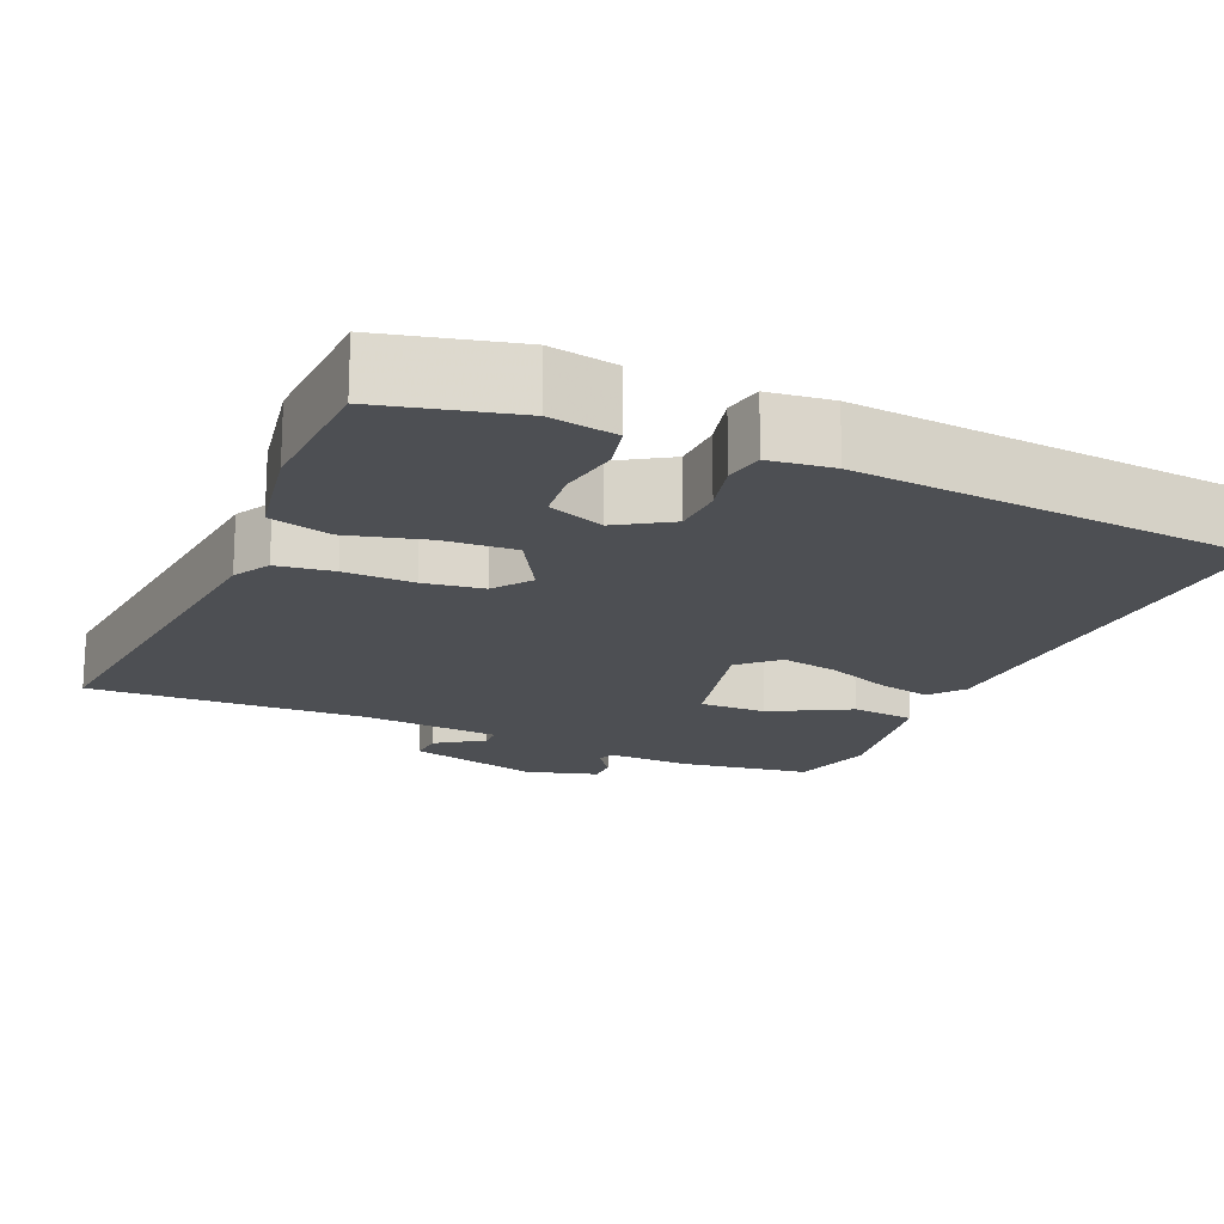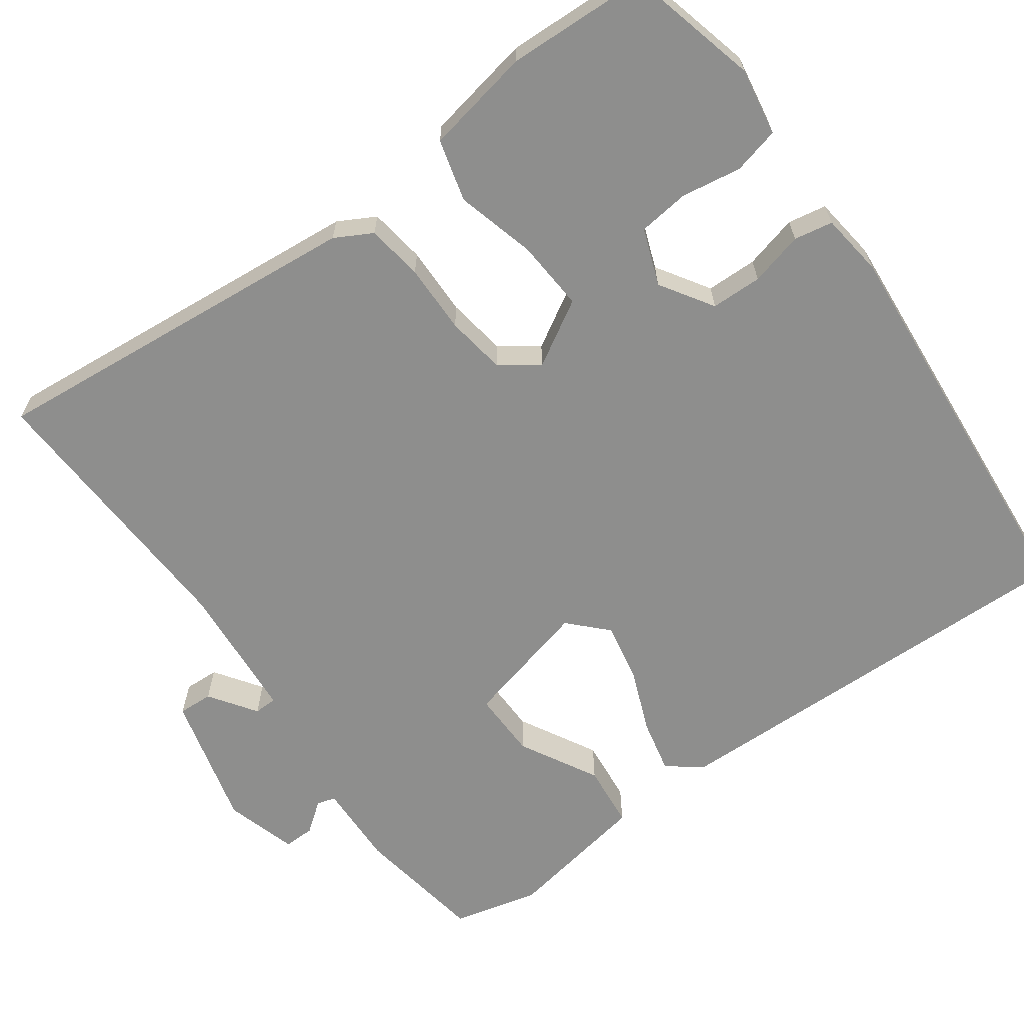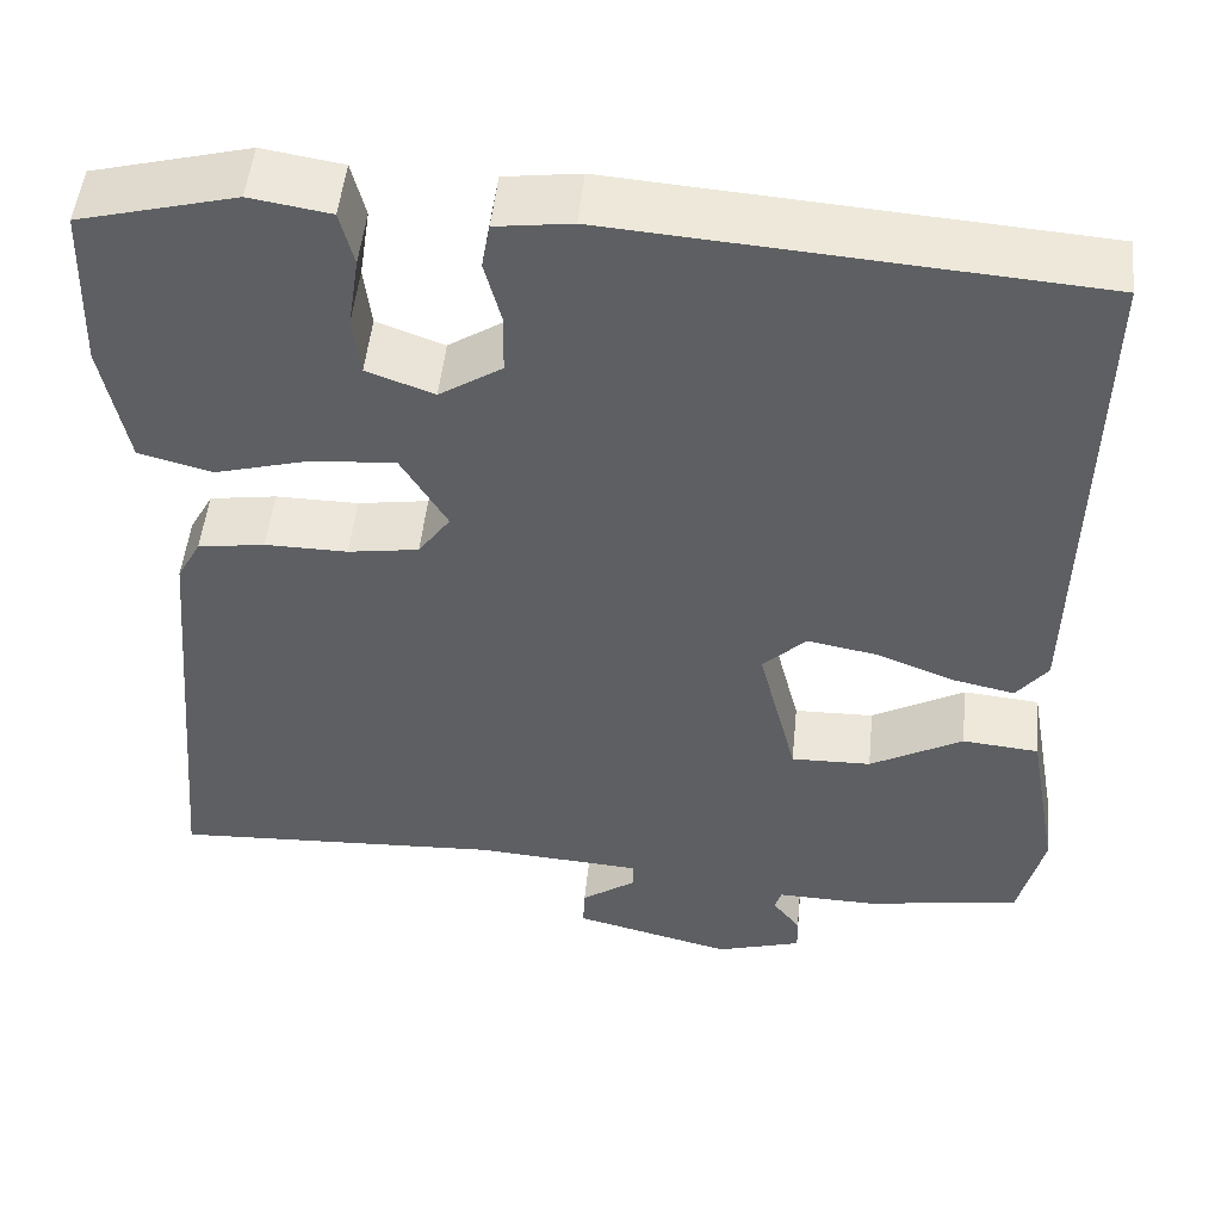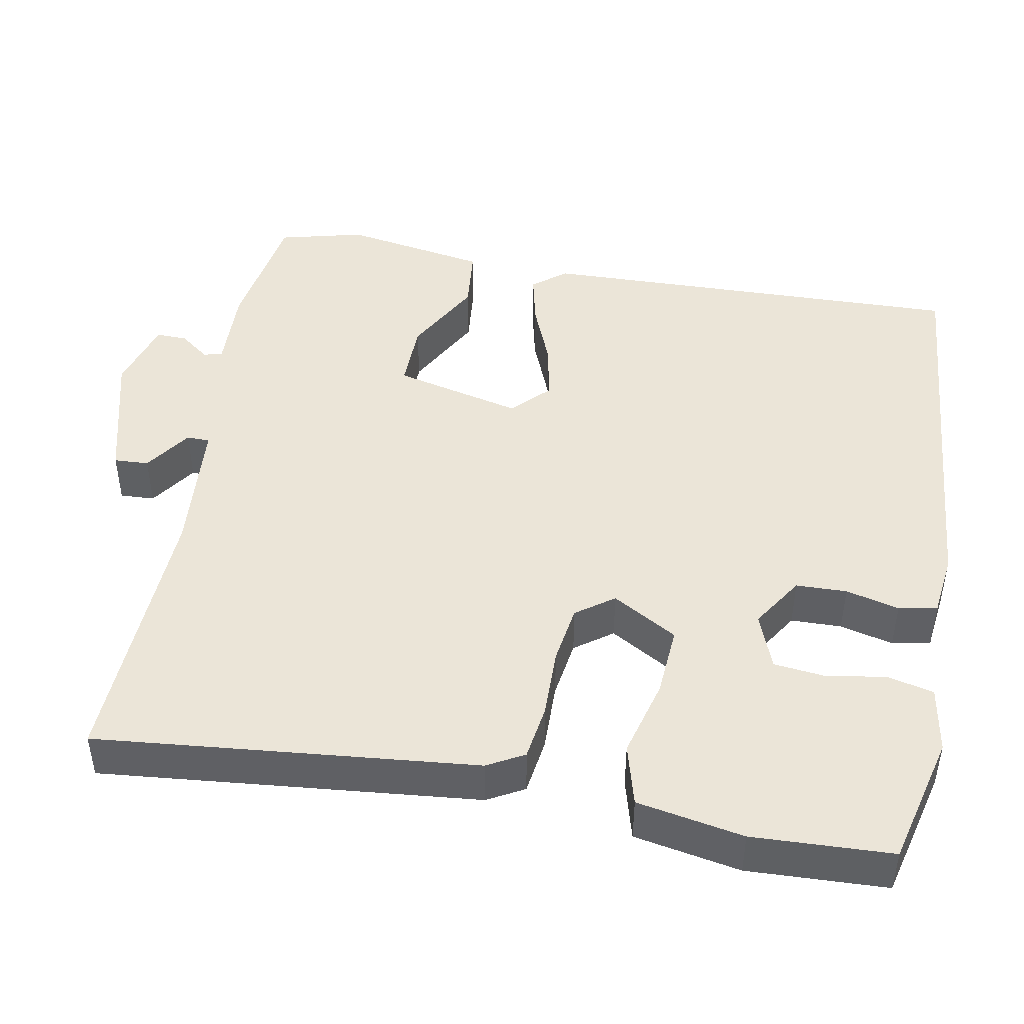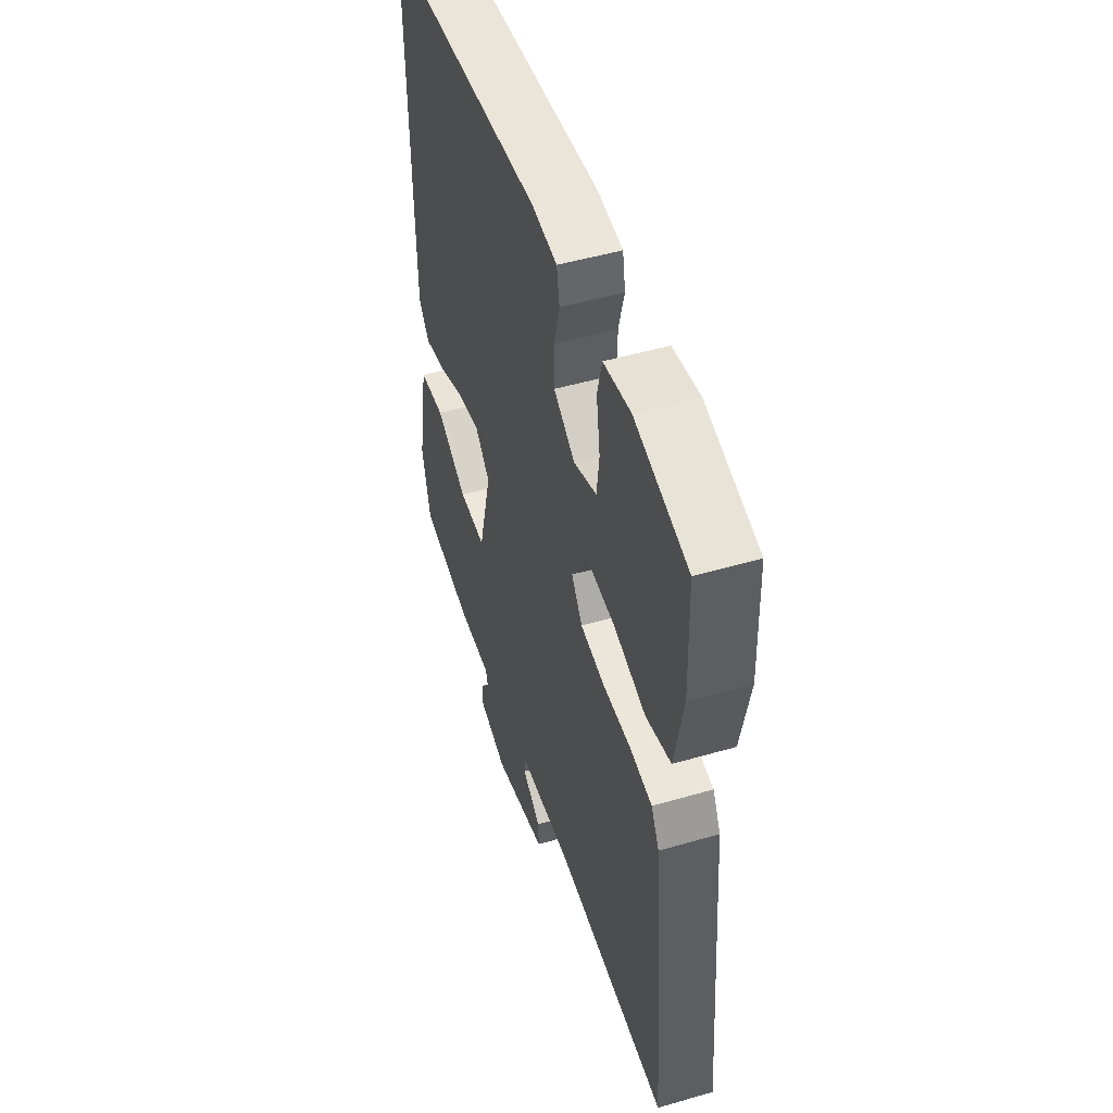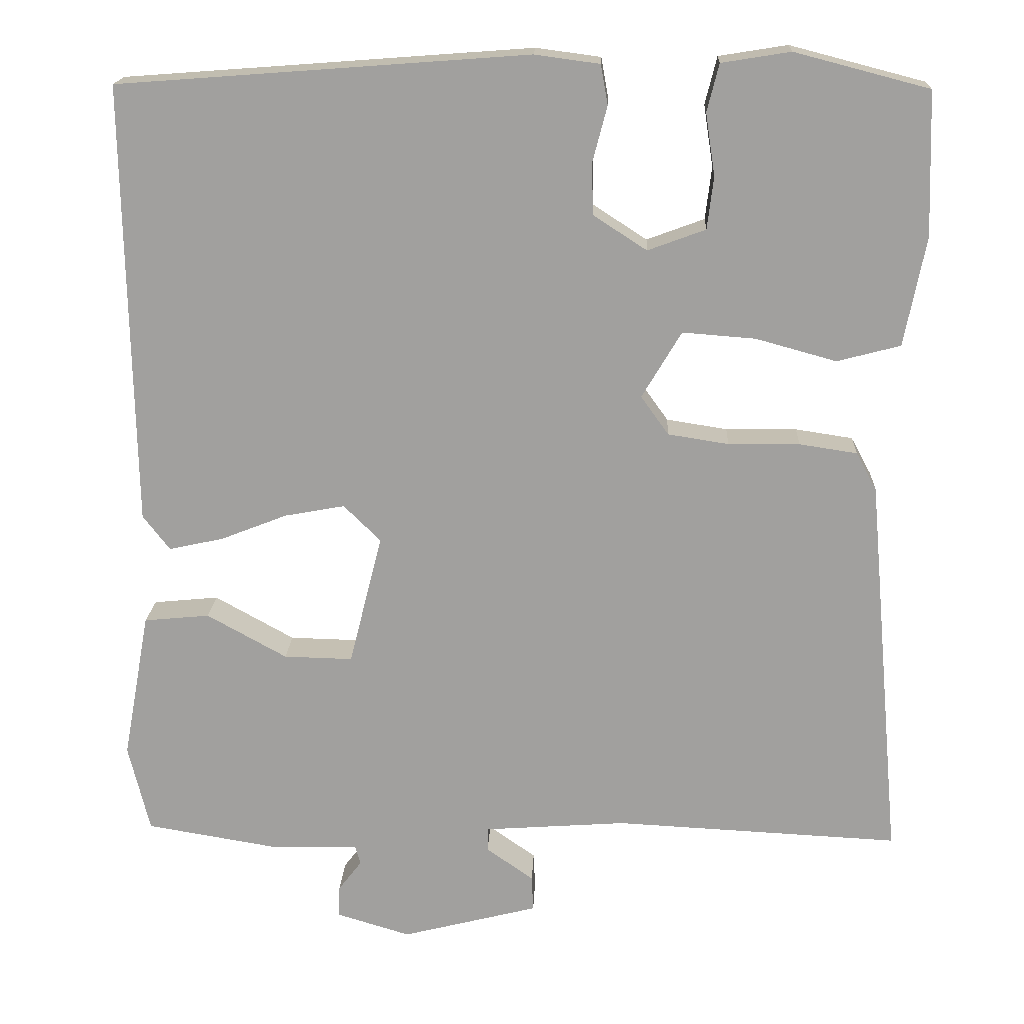
<metadata>
{"format":"obj","ext":"obj","renderer":"f3d","projection":"perspective","resolution":1024,"background":"white","views":[{"elev":-17.9,"azim":-24.3,"up":"+Y"},{"elev":-64.8,"azim":-54.5,"up":"+Y"},{"elev":50.0,"azim":5.7,"up":"+Z"},{"elev":45.8,"azim":-80.0,"up":"+Y"},{"elev":49.6,"azim":-107.8,"up":"+Z"},{"elev":17.8,"azim":-177.4,"up":"+Z"}]}
</metadata>
<code>
v 0.5 0.07 0.5
v 0.49 0.07 -0.058
v 0.456 0.07 -0.102
v 0.387 0.07 -0.087
v 0.303 0.07 -0.054
v 0.227 0.07 -0.04
v 0.18 0.07 -0.086
v 0.222 0.07 -0.252
v 0.309 0.07 -0.25
v 0.41 0.07 -0.194
v 0.493 0.07 -0.202
v 0.527 0.07 -0.389
v 0.5 0.07 -0.5
v 0.331 0.07 -0.528
v 0.222 0.07 -0.525
v 0.215 0.07 -0.549
v 0.245 0.07 -0.588
v 0.246 0.07 -0.628
v 0.153 0.07 -0.656
v -0.02 0.07 -0.612
v -0.018 0.07 -0.567
v 0.042 0.07 -0.525
v 0.041 0.07 -0.495
v -0.139 0.07 -0.482
v -0.5 0.07 -0.5
v -0.456 0.07 -0.008
v -0.43 0.07 0.04
v -0.357 0.07 0.051
v -0.267 0.07 0.05
v -0.19 0.07 0.062
v -0.155 0.07 0.111
v -0.205 0.07 0.195
v -0.297 0.07 0.188
v -0.399 0.07 0.16
v -0.479 0.07 0.181
v -0.506 0.07 0.319
v -0.5 0.07 0.5
v -0.33 0.07 0.544
v -0.243 0.07 0.53
v -0.228 0.07 0.47
v -0.24 0.07 0.392
v -0.232 0.07 0.326
v -0.159 0.07 0.299
v -0.091 0.07 0.343
v -0.09 0.07 0.409
v -0.108 0.07 0.478
v -0.099 0.07 0.528
v -0.017 0.07 0.539
v 0.5 0 0.5
v 0.49 0 -0.058
v 0.456 0 -0.102
v 0.387 0 -0.087
v 0.303 0 -0.054
v 0.227 0 -0.04
v 0.18 0 -0.086
v 0.222 0 -0.252
v 0.309 0 -0.25
v 0.41 0 -0.194
v 0.493 0 -0.202
v 0.527 0 -0.389
v 0.5 0 -0.5
v 0.331 0 -0.528
v 0.222 0 -0.525
v 0.215 0 -0.549
v 0.245 0 -0.588
v 0.246 0 -0.628
v 0.153 0 -0.656
v -0.02 0 -0.612
v -0.018 0 -0.567
v 0.042 0 -0.525
v 0.041 0 -0.495
v -0.139 0 -0.482
v -0.5 0 -0.5
v -0.456 0 -0.008
v -0.43 0 0.04
v -0.357 0 0.051
v -0.267 0 0.05
v -0.19 0 0.062
v -0.155 0 0.111
v -0.205 0 0.195
v -0.297 0 0.188
v -0.399 0 0.16
v -0.479 0 0.181
v -0.506 0 0.319
v -0.5 0 0.5
v -0.33 0 0.544
v -0.243 0 0.53
v -0.228 0 0.47
v -0.24 0 0.392
v -0.232 0 0.326
v -0.159 0 0.299
v -0.091 0 0.343
v -0.09 0 0.409
v -0.108 0 0.478
v -0.099 0 0.528
v -0.017 0 0.539
f 3 4 5
f 2 3 5
f 1 2 5
f 48 1 5
f 47 48 5
f 46 47 5
f 45 46 5
f 44 45 5 6
f 43 44 6 7
f 42 43 7 8
f 39 40 41
f 38 39 41
f 37 38 41
f 36 37 41
f 35 36 41
f 34 35 41
f 33 34 41
f 33 41 42
f 32 33 42
f 31 32 42 8
f 27 28 29
f 26 27 29
f 25 26 29
f 24 25 29
f 23 24 29 30
f 20 21 22
f 19 20 22
f 18 19 22
f 17 18 22
f 16 17 22
f 15 16 22 23
f 14 15 23
f 13 14 23
f 12 13 23
f 11 12 23
f 10 11 23
f 9 10 23
f 8 9 23
f 8 23 30 31
f 53 52 51
f 53 51 50
f 53 50 49
f 53 49 96
f 53 96 95
f 53 95 94
f 53 94 93
f 54 53 93 92
f 55 54 92 91
f 56 55 91 90
f 89 88 87
f 89 87 86
f 89 86 85
f 89 85 84
f 89 84 83
f 89 83 82
f 89 82 81
f 90 89 81
f 90 81 80
f 56 90 80 79
f 77 76 75
f 77 75 74
f 77 74 73
f 77 73 72
f 78 77 72 71
f 70 69 68
f 70 68 67
f 70 67 66
f 70 66 65
f 70 65 64
f 71 70 64 63
f 71 63 62
f 71 62 61
f 71 61 60
f 71 60 59
f 71 59 58
f 71 58 57
f 71 57 56
f 79 78 71 56
f 1 49 50 2
f 2 50 51 3
f 3 51 52 4
f 4 52 53 5
f 5 53 54 6
f 6 54 55 7
f 7 55 56 8
f 8 56 57 9
f 9 57 58 10
f 10 58 59 11
f 11 59 60 12
f 12 60 61 13
f 13 61 62 14
f 14 62 63 15
f 15 63 64 16
f 16 64 65 17
f 17 65 66 18
f 18 66 67 19
f 19 67 68 20
f 20 68 69 21
f 21 69 70 22
f 22 70 71 23
f 23 71 72 24
f 24 72 73 25
f 25 73 74 26
f 26 74 75 27
f 27 75 76 28
f 28 76 77 29
f 29 77 78 30
f 30 78 79 31
f 31 79 80 32
f 32 80 81 33
f 33 81 82 34
f 34 82 83 35
f 35 83 84 36
f 36 84 85 37
f 37 85 86 38
f 38 86 87 39
f 39 87 88 40
f 40 88 89 41
f 41 89 90 42
f 42 90 91 43
f 43 91 92 44
f 44 92 93 45
f 45 93 94 46
f 46 94 95 47
f 47 95 96 48
f 48 96 49 1

</code>
